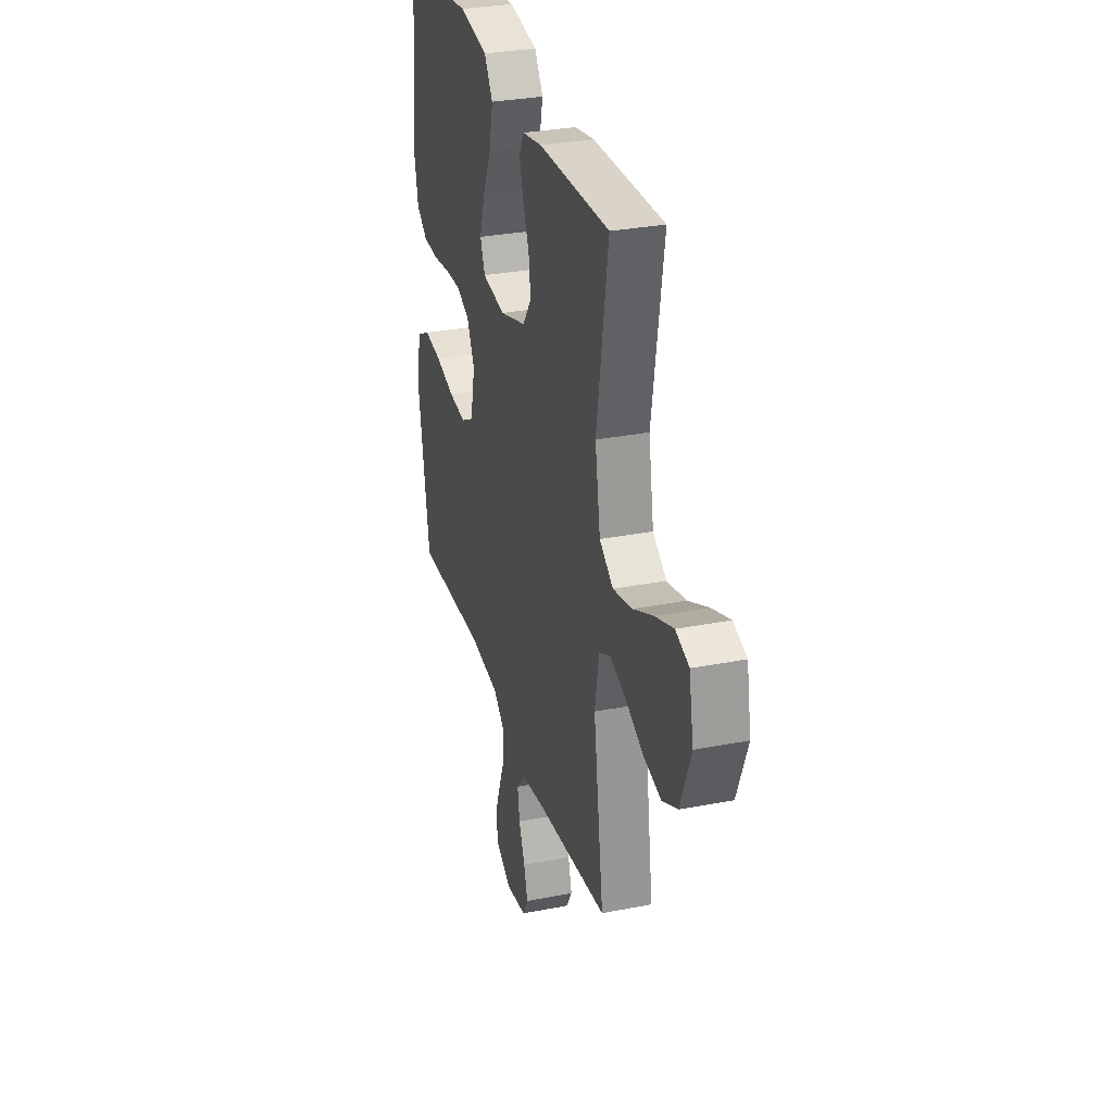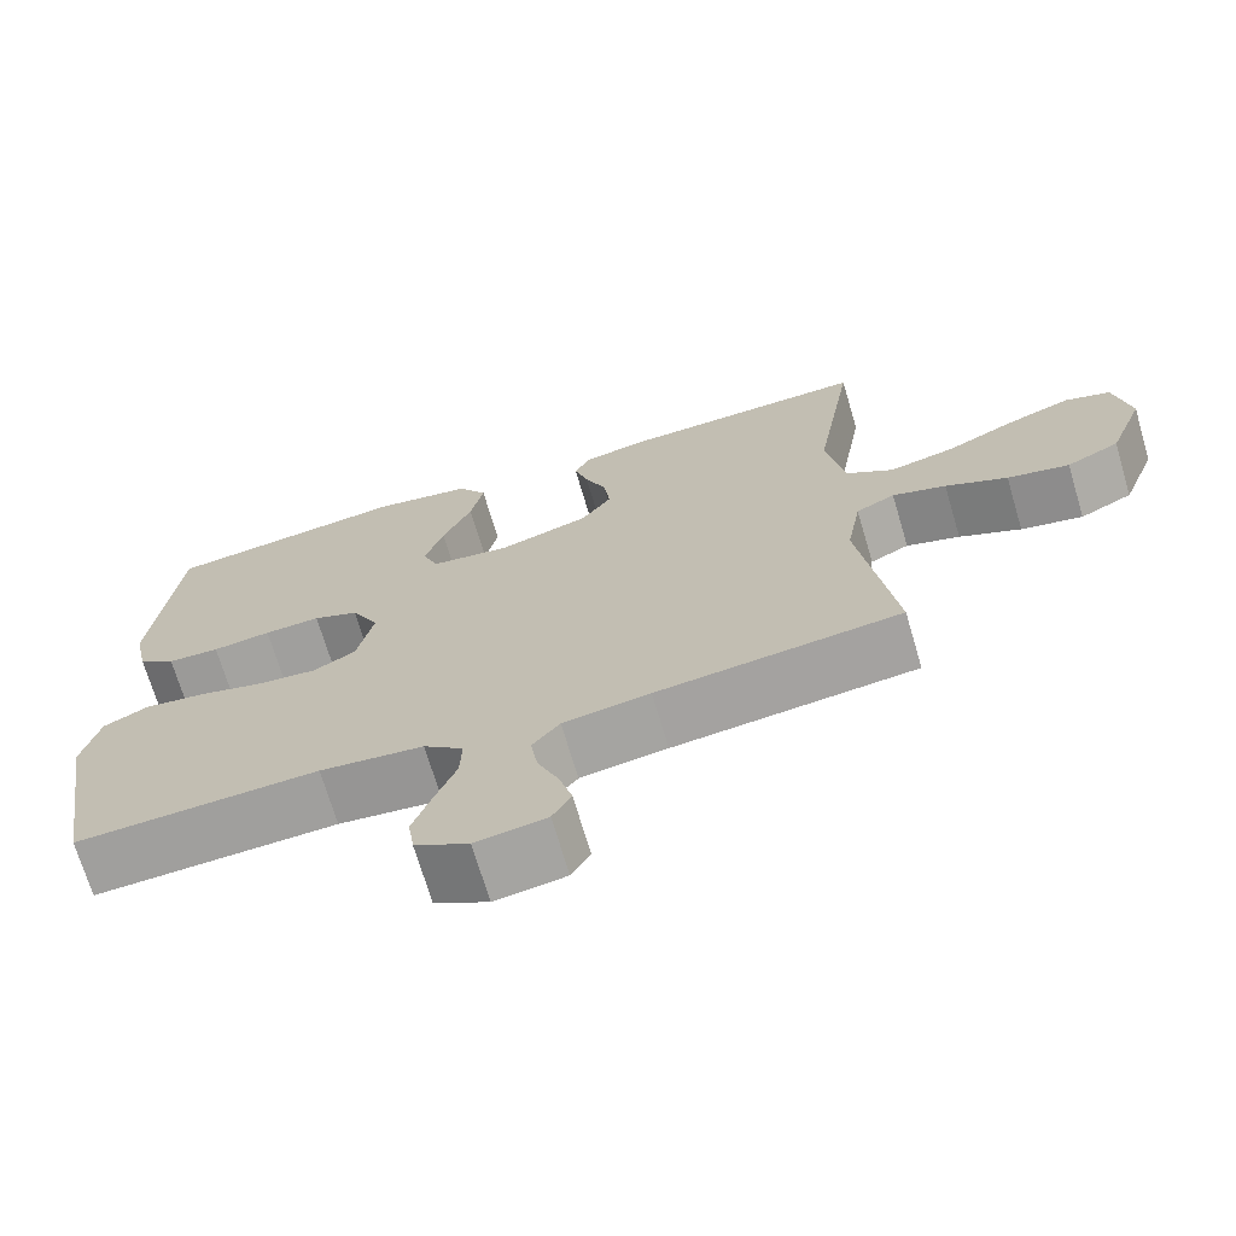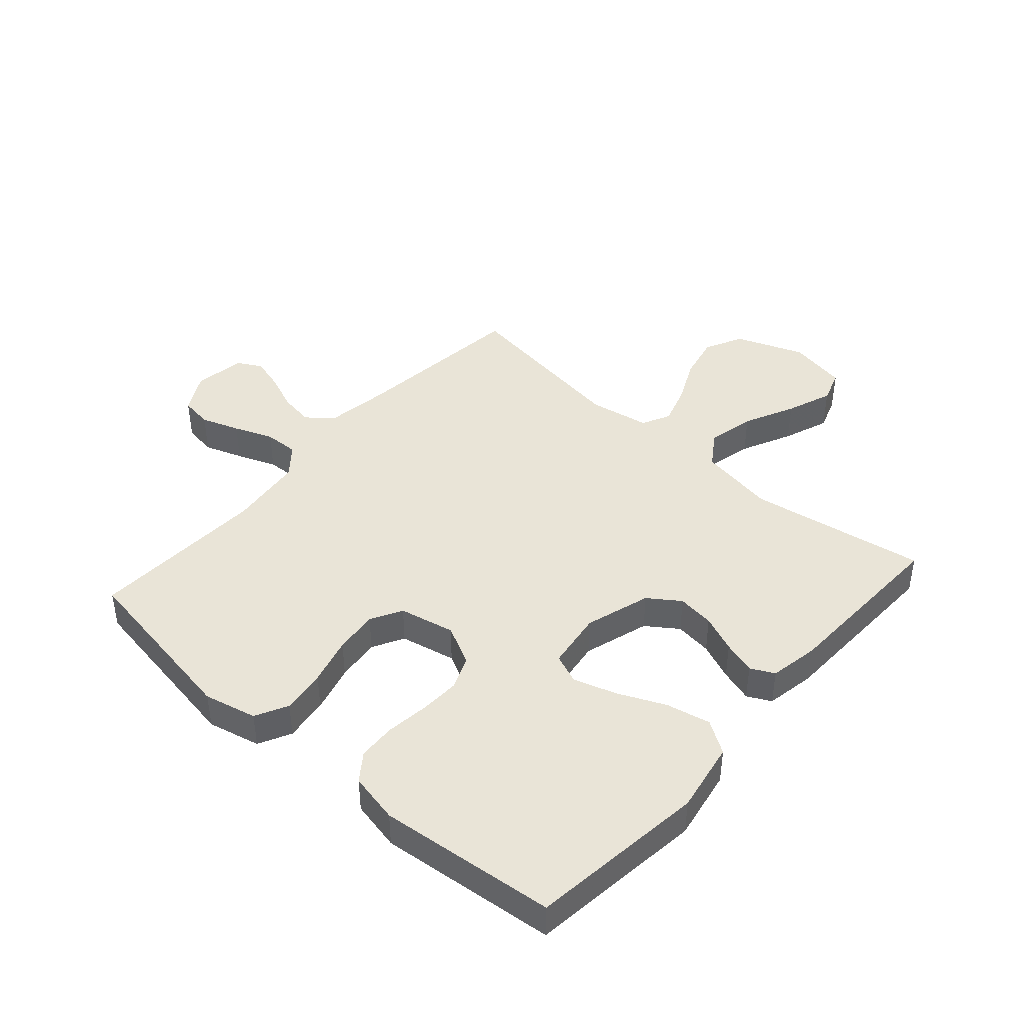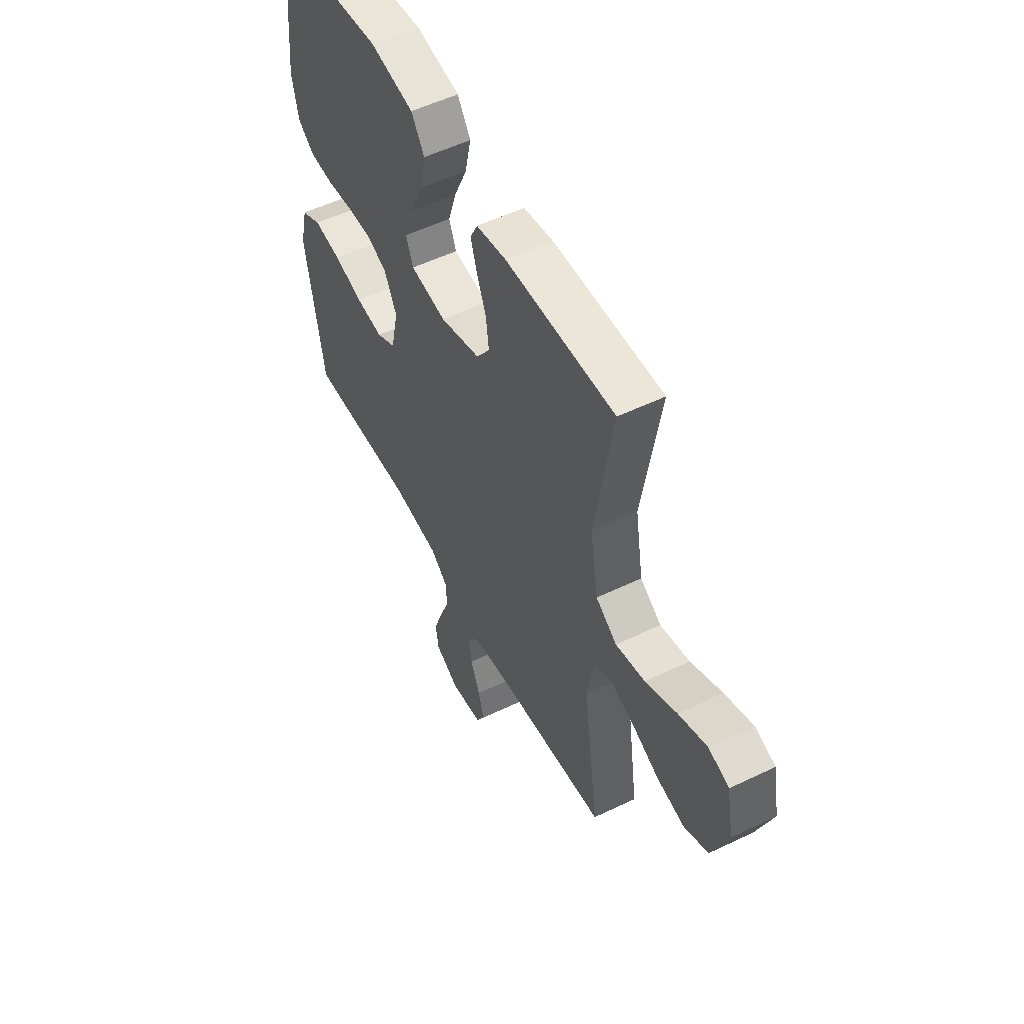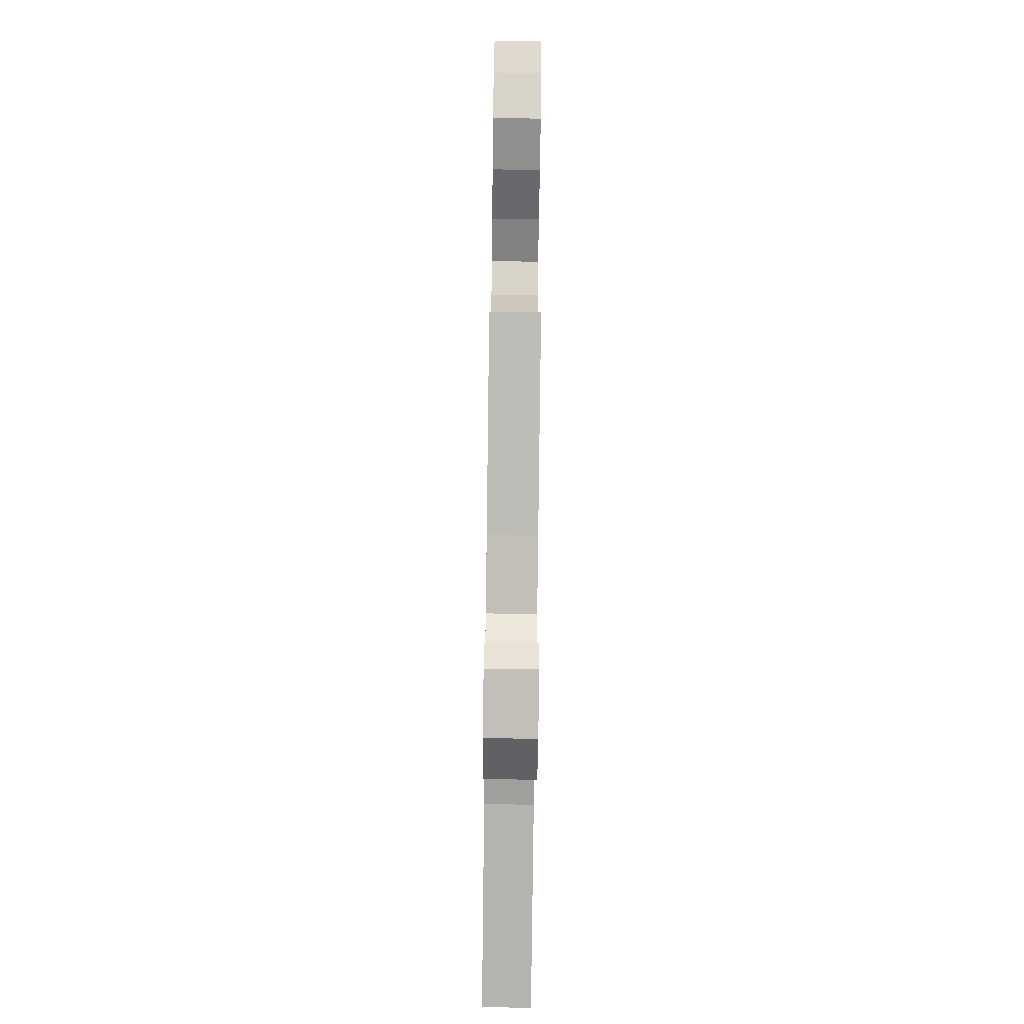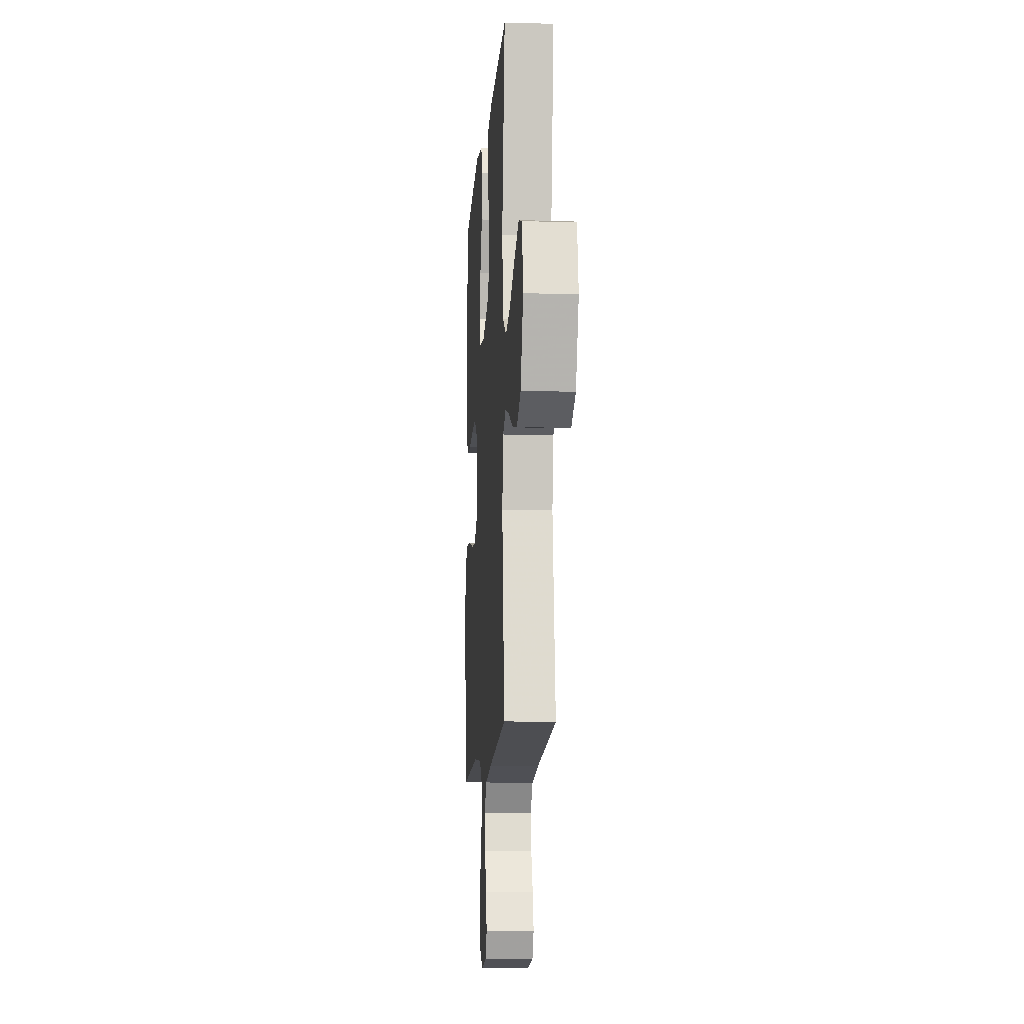
<metadata>
{"format":"obj","ext":"obj","renderer":"f3d","projection":"perspective","resolution":1024,"background":"white","views":[{"elev":30.5,"azim":74.2,"up":"+Z"},{"elev":-70.5,"azim":16.5,"up":"+Z"},{"elev":42.9,"azim":-48.5,"up":"+Y"},{"elev":53.7,"azim":62.8,"up":"+Z"},{"elev":-78.2,"azim":89.3,"up":"+Z"},{"elev":-10.9,"azim":86.0,"up":"+Z"}]}
</metadata>
<code>
v -0.5 0.07 0.5
v -0.2 0.07 0.536
v -0.079 0.07 0.514
v -0.043 0.07 0.459
v -0.059 0.07 0.384
v -0.095 0.07 0.304
v -0.118 0.07 0.231
v -0.098 0.07 0.181
v 0 0.07 0.167
v 0.111 0.07 0.201
v 0.148 0.07 0.254
v 0.14 0.07 0.317
v 0.114 0.07 0.38
v 0.097 0.07 0.436
v 0.117 0.07 0.476
v 0.2 0.07 0.491
v 0.5 0.07 0.5
v 0.451 0.07 0.2
v 0.473 0.07 0.07
v 0.531 0.07 0.031
v 0.611 0.07 0.049
v 0.697 0.07 0.09
v 0.775 0.07 0.119
v 0.831 0.07 0.1
v 0.85 0.07 0
v 0.806 0.07 -0.115
v 0.741 0.07 -0.147
v 0.665 0.07 -0.13
v 0.589 0.07 -0.094
v 0.523 0.07 -0.073
v 0.475 0.07 -0.097
v 0.457 0.07 -0.2
v 0.5 0.07 -0.5
v 0.2 0.07 -0.533
v 0.093 0.07 -0.549
v 0.059 0.07 -0.592
v 0.068 0.07 -0.65
v 0.094 0.07 -0.713
v 0.11 0.07 -0.77
v 0.087 0.07 -0.811
v 0 0.07 -0.824
v -0.066 0.07 -0.787
v -0.074 0.07 -0.732
v -0.051 0.07 -0.667
v -0.025 0.07 -0.601
v -0.023 0.07 -0.543
v -0.072 0.07 -0.502
v -0.2 0.07 -0.487
v -0.5 0.07 -0.5
v -0.55 0.07 -0.2
v -0.529 0.07 -0.111
v -0.474 0.07 -0.083
v -0.399 0.07 -0.093
v -0.318 0.07 -0.115
v -0.244 0.07 -0.123
v -0.191 0.07 -0.094
v -0.171 0.07 0
v -0.205 0.07 0.067
v -0.261 0.07 0.09
v -0.33 0.07 0.087
v -0.402 0.07 0.078
v -0.466 0.07 0.081
v -0.512 0.07 0.115
v -0.53 0.07 0.2
v -0.5 0 0.5
v -0.2 0 0.536
v -0.079 0 0.514
v -0.043 0 0.459
v -0.059 0 0.384
v -0.095 0 0.304
v -0.118 0 0.231
v -0.098 0 0.181
v 0 0 0.167
v 0.111 0 0.201
v 0.148 0 0.254
v 0.14 0 0.317
v 0.114 0 0.38
v 0.097 0 0.436
v 0.117 0 0.476
v 0.2 0 0.491
v 0.5 0 0.5
v 0.451 0 0.2
v 0.473 0 0.07
v 0.531 0 0.031
v 0.611 0 0.049
v 0.697 0 0.09
v 0.775 0 0.119
v 0.831 0 0.1
v 0.85 0 0
v 0.806 0 -0.115
v 0.741 0 -0.147
v 0.665 0 -0.13
v 0.589 0 -0.094
v 0.523 0 -0.073
v 0.475 0 -0.097
v 0.457 0 -0.2
v 0.5 0 -0.5
v 0.2 0 -0.533
v 0.093 0 -0.549
v 0.059 0 -0.592
v 0.068 0 -0.65
v 0.094 0 -0.713
v 0.11 0 -0.77
v 0.087 0 -0.811
v 0 0 -0.824
v -0.066 0 -0.787
v -0.074 0 -0.732
v -0.051 0 -0.667
v -0.025 0 -0.601
v -0.023 0 -0.543
v -0.072 0 -0.502
v -0.2 0 -0.487
v -0.5 0 -0.5
v -0.55 0 -0.2
v -0.529 0 -0.111
v -0.474 0 -0.083
v -0.399 0 -0.093
v -0.318 0 -0.115
v -0.244 0 -0.123
v -0.191 0 -0.094
v -0.171 0 0
v -0.205 0 0.067
v -0.261 0 0.09
v -0.33 0 0.087
v -0.402 0 0.078
v -0.466 0 0.081
v -0.512 0 0.115
v -0.53 0 0.2
f 4 5 6
f 3 4 6
f 2 3 6
f 1 2 6
f 64 1 6
f 63 64 6
f 62 63 6
f 61 62 6
f 60 61 6
f 59 60 6 7
f 58 59 7 8
f 57 58 8 9
f 56 57 9 10
f 52 53 54
f 51 52 54
f 50 51 54
f 49 50 54
f 48 49 54
f 47 48 54 55
f 46 47 55 56
f 43 44 45
f 42 43 45
f 41 42 45
f 40 41 45
f 39 40 45
f 38 39 45
f 37 38 45
f 36 37 45 46
f 46 56 10
f 36 46 10
f 35 36 10
f 32 33 34
f 35 10 11
f 34 35 11
f 32 34 11
f 31 32 11
f 27 28 29
f 26 27 29
f 25 26 29
f 24 25 29
f 23 24 29
f 22 23 29
f 21 22 29
f 20 21 29 30
f 30 31 11
f 20 30 11
f 19 20 11
f 16 17 18
f 15 16 18
f 14 15 18
f 13 14 18
f 12 13 18
f 11 12 18 19
f 70 69 68
f 70 68 67
f 70 67 66
f 70 66 65
f 70 65 128
f 70 128 127
f 70 127 126
f 70 126 125
f 70 125 124
f 71 70 124 123
f 72 71 123 122
f 73 72 122 121
f 74 73 121 120
f 118 117 116
f 118 116 115
f 118 115 114
f 118 114 113
f 118 113 112
f 119 118 112 111
f 120 119 111 110
f 109 108 107
f 109 107 106
f 109 106 105
f 109 105 104
f 109 104 103
f 109 103 102
f 109 102 101
f 110 109 101 100
f 74 120 110
f 74 110 100
f 74 100 99
f 98 97 96
f 75 74 99
f 75 99 98
f 75 98 96
f 75 96 95
f 93 92 91
f 93 91 90
f 93 90 89
f 93 89 88
f 93 88 87
f 93 87 86
f 93 86 85
f 94 93 85 84
f 75 95 94
f 75 94 84
f 75 84 83
f 82 81 80
f 82 80 79
f 82 79 78
f 82 78 77
f 82 77 76
f 83 82 76 75
f 1 65 66 2
f 2 66 67 3
f 3 67 68 4
f 4 68 69 5
f 5 69 70 6
f 6 70 71 7
f 7 71 72 8
f 8 72 73 9
f 9 73 74 10
f 10 74 75 11
f 11 75 76 12
f 12 76 77 13
f 13 77 78 14
f 14 78 79 15
f 15 79 80 16
f 16 80 81 17
f 17 81 82 18
f 18 82 83 19
f 19 83 84 20
f 20 84 85 21
f 21 85 86 22
f 22 86 87 23
f 23 87 88 24
f 24 88 89 25
f 25 89 90 26
f 26 90 91 27
f 27 91 92 28
f 28 92 93 29
f 29 93 94 30
f 30 94 95 31
f 31 95 96 32
f 32 96 97 33
f 33 97 98 34
f 34 98 99 35
f 35 99 100 36
f 36 100 101 37
f 37 101 102 38
f 38 102 103 39
f 39 103 104 40
f 40 104 105 41
f 41 105 106 42
f 42 106 107 43
f 43 107 108 44
f 44 108 109 45
f 45 109 110 46
f 46 110 111 47
f 47 111 112 48
f 48 112 113 49
f 49 113 114 50
f 50 114 115 51
f 51 115 116 52
f 52 116 117 53
f 53 117 118 54
f 54 118 119 55
f 55 119 120 56
f 56 120 121 57
f 57 121 122 58
f 58 122 123 59
f 59 123 124 60
f 60 124 125 61
f 61 125 126 62
f 62 126 127 63
f 63 127 128 64
f 64 128 65 1

</code>
